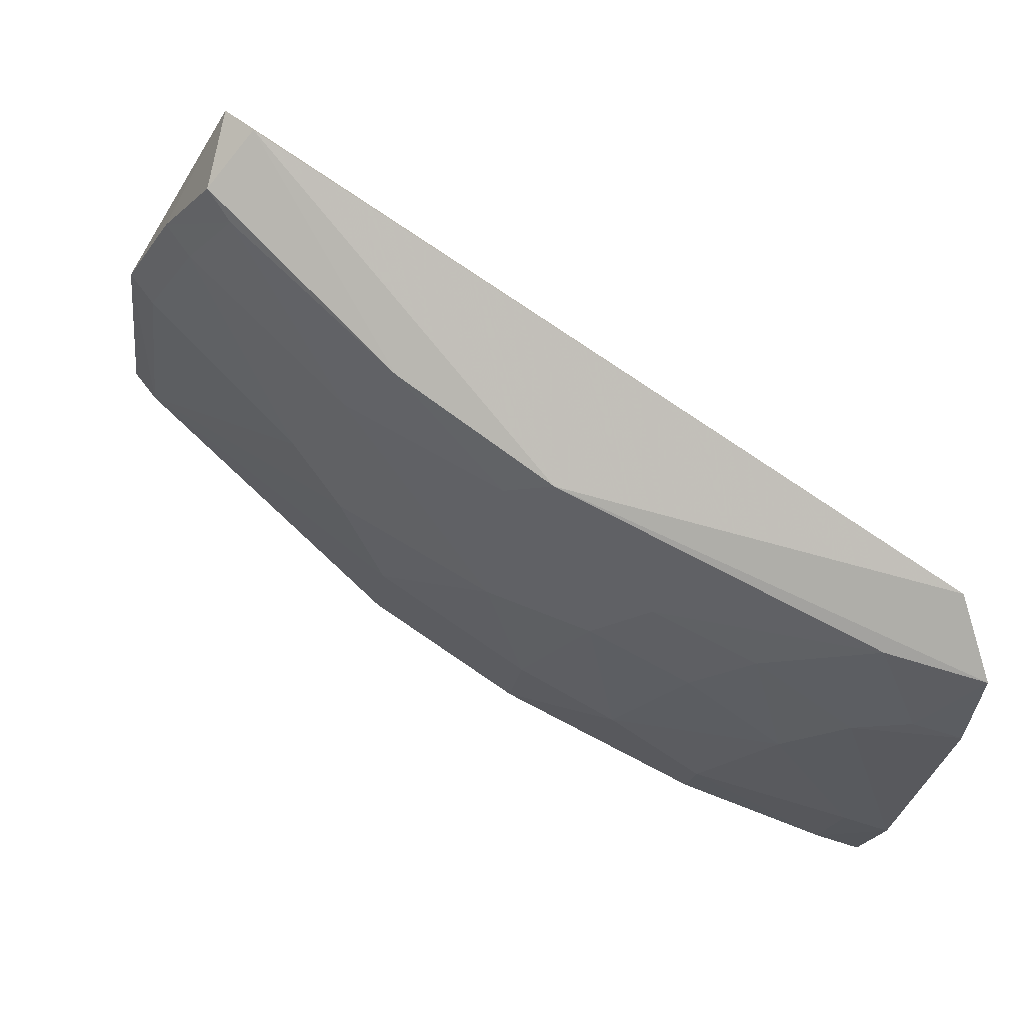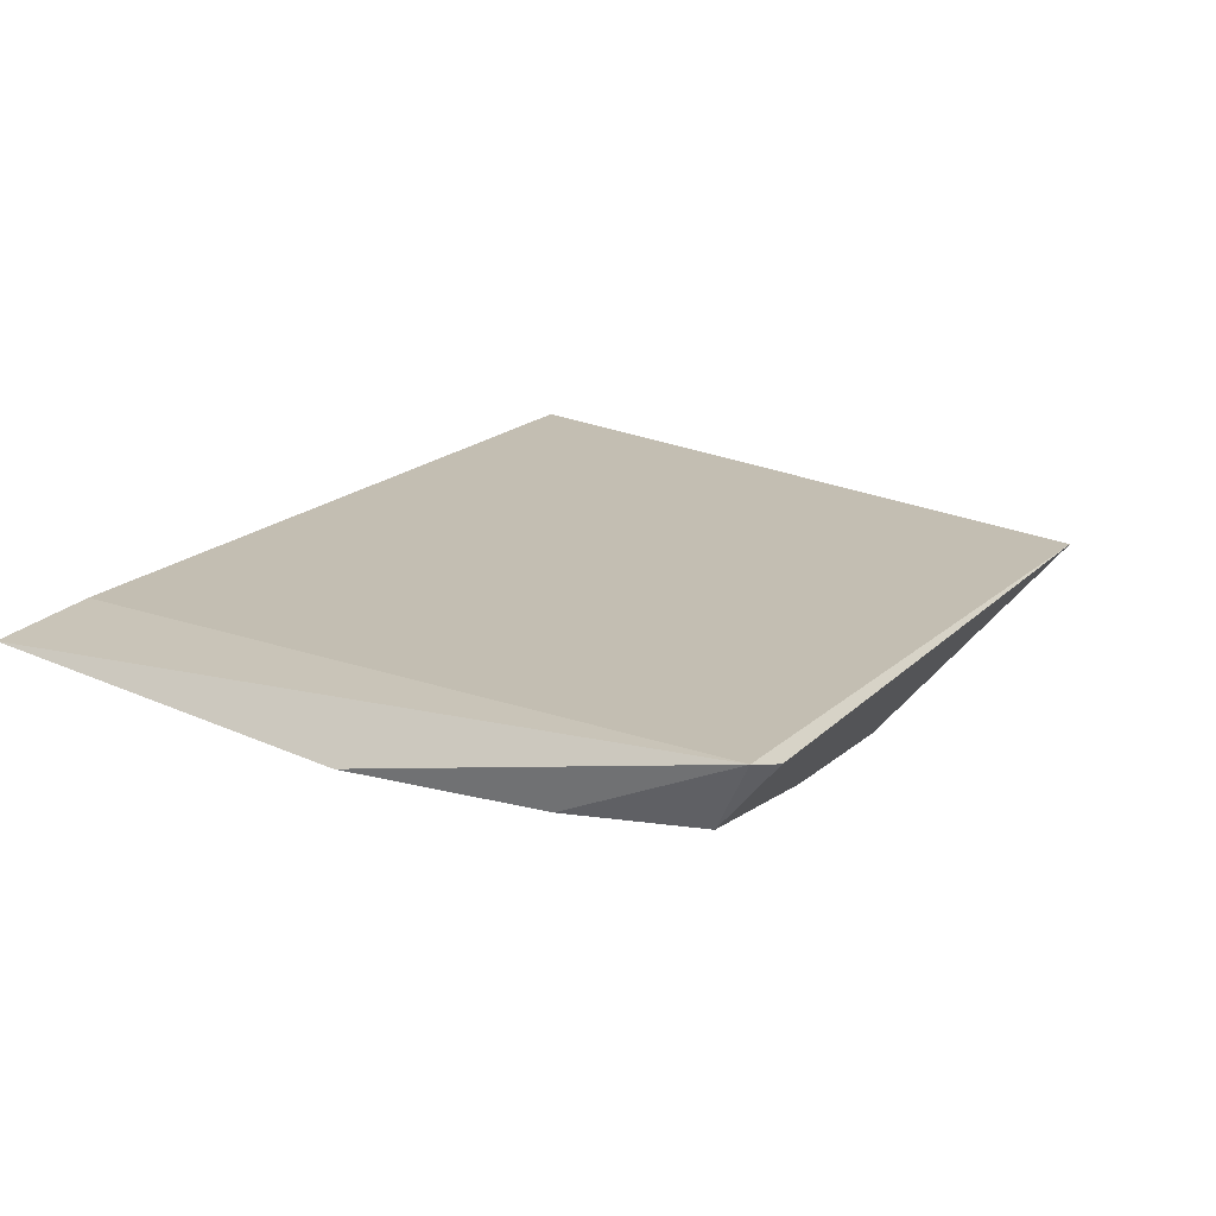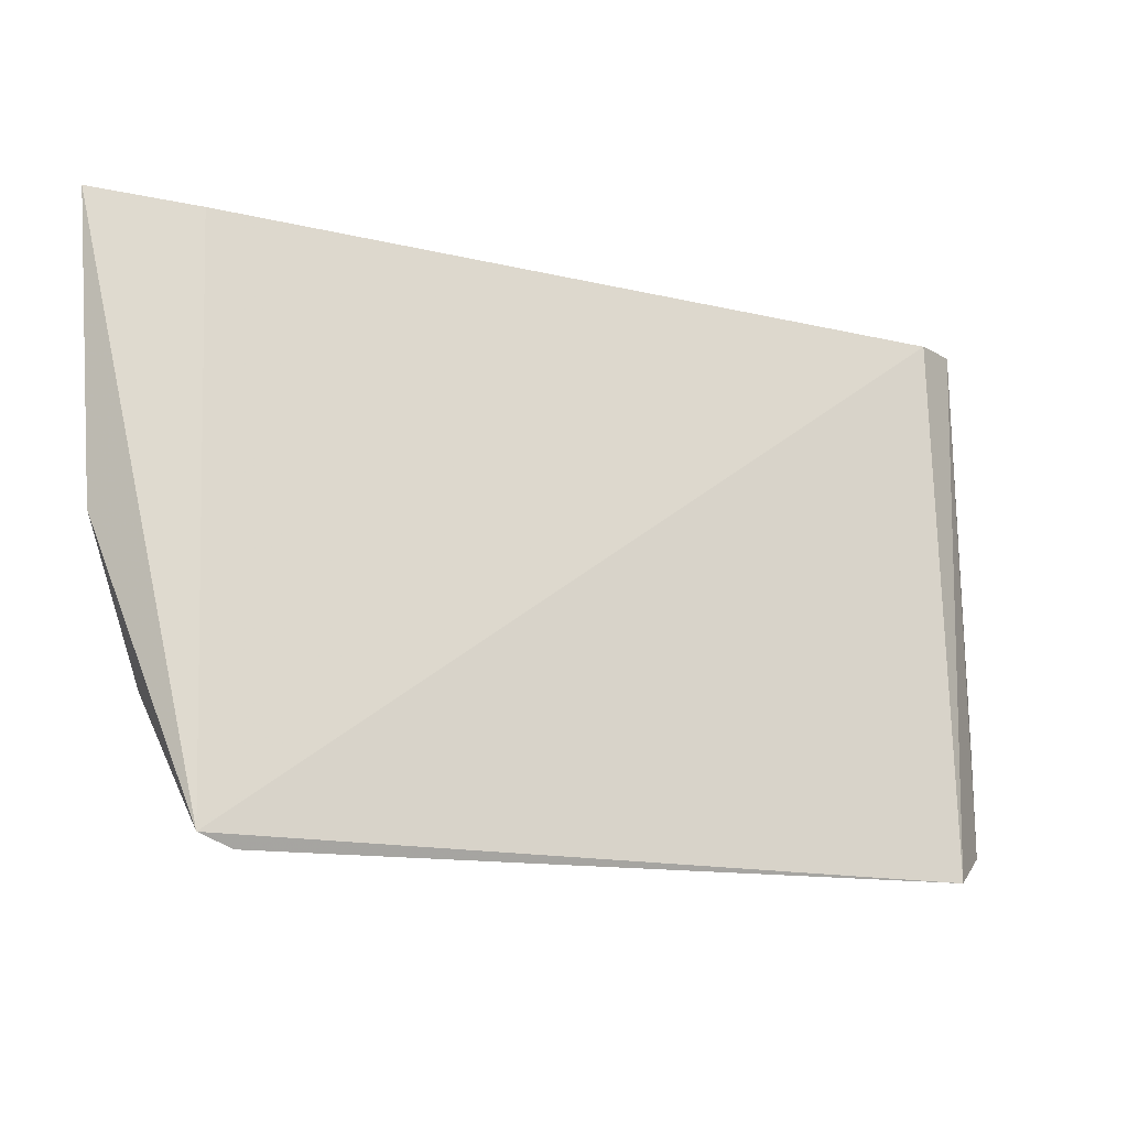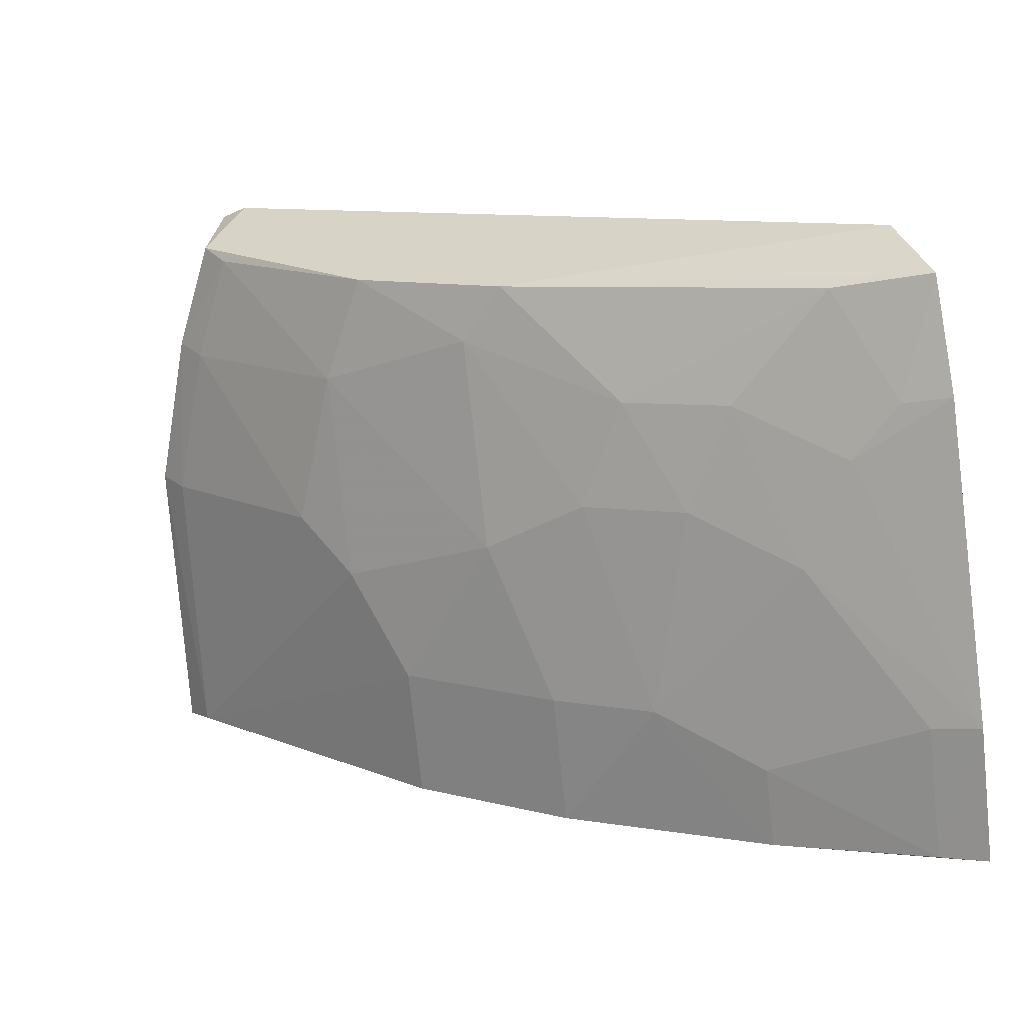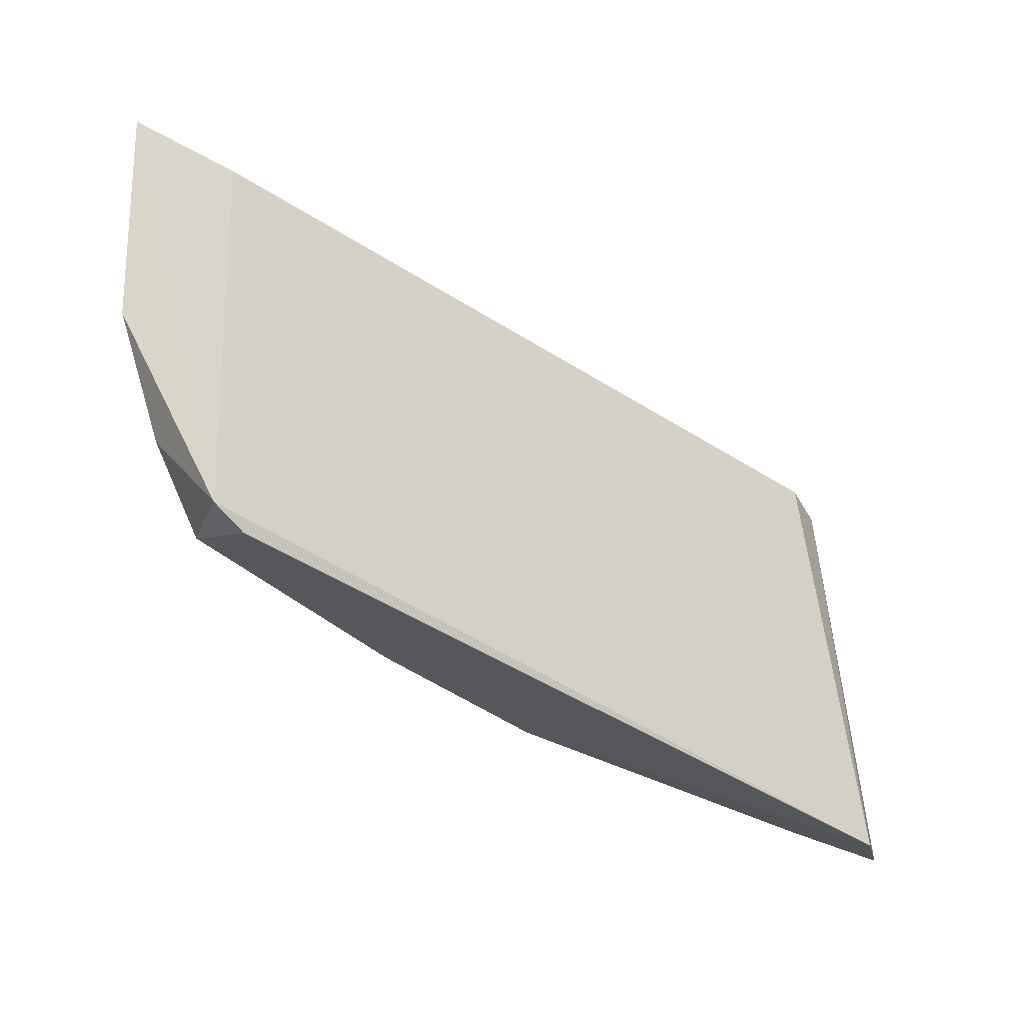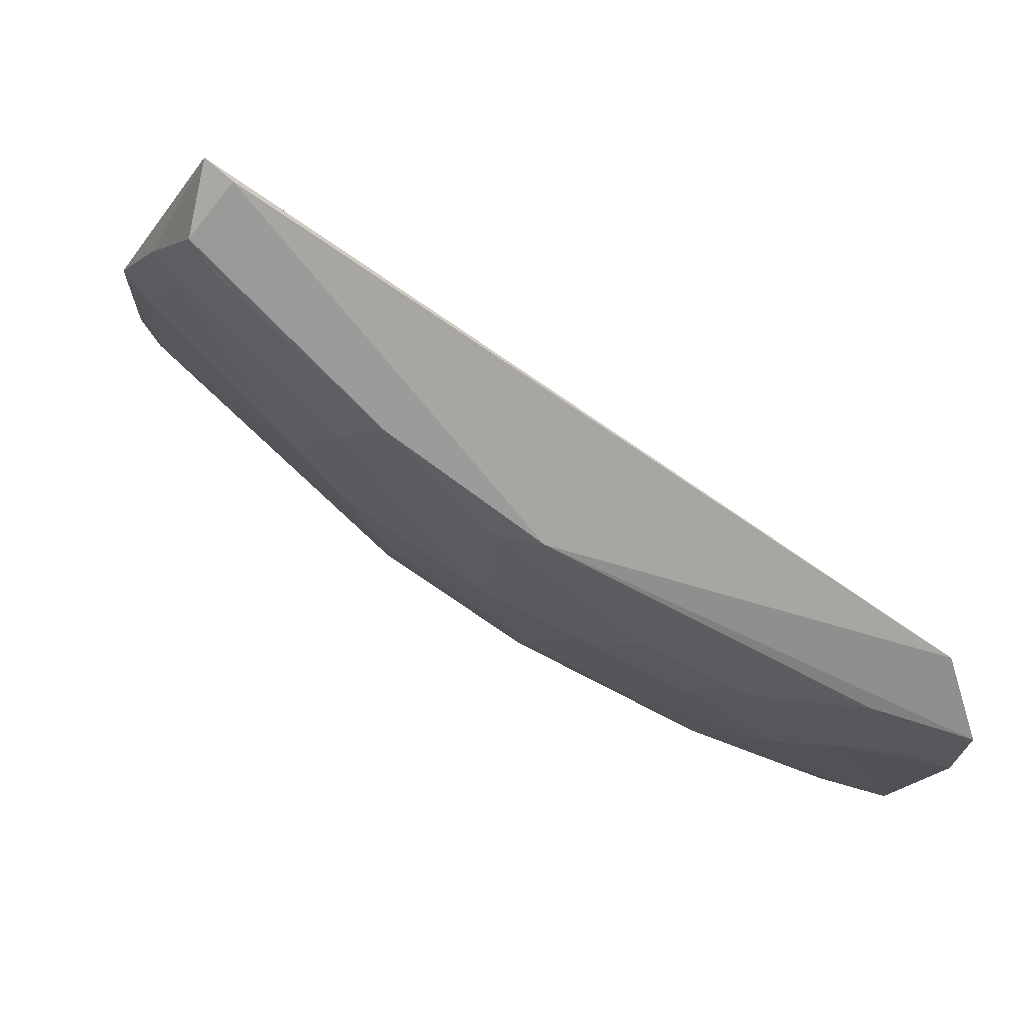
<metadata>
{"format":"obj","ext":"obj","renderer":"f3d","projection":"perspective","resolution":1024,"background":"white","views":[{"elev":-14.4,"azim":175.5,"up":"+Y"},{"elev":51.0,"azim":119.6,"up":"+Y"},{"elev":78.7,"azim":179.9,"up":"+Y"},{"elev":-69.6,"azim":-172.8,"up":"+Y"},{"elev":-40.0,"azim":173.1,"up":"+Z"},{"elev":-2.1,"azim":177.6,"up":"+Y"}]}
</metadata>
<code>
v 0.1401 -0.4792 0.2428
v 0.3763 -0.3173 0.1587
v 0.254 -0.4285 0.2039
v 0.3815 -0.3216 0.2431
v 0.3449 -0.2988 0.07893
v 0.3119 -0.3841 0.175
v 0.2548 -0.4298 0.2416
v 0.1497 -0.4643 0.2424
v 0.1407 -0.4523 0.08418
v 0.3748 -0.3304 0.2416
v 0.2975 -0.3699 0.08768
v 0.1968 -0.4588 0.2184
v 0.2987 -0.4005 0.2416
v 0.3526 -0.3374 0.2428
v 0.1484 -0.4303 0.0757
v 0.3696 -0.3256 0.1603
v 0.3493 -0.3196 0.08377
v 0.2678 -0.4133 0.1602
v 0.1969 -0.4592 0.2416
v 0.2255 -0.4441 0.2038
v 0.1398 -0.478 0.2033
v 0.2978 -0.3992 0.2039
v 0.255 -0.4003 0.08712
v 0.326 -0.3691 0.1603
v 0.3626 -0.3184 0.1141
v 0.337 -0.3057 0.07539
v 0.1535 -0.4754 0.2419
v 0.239 -0.4276 0.146
v 0.1396 -0.4622 0.1153
v 0.2675 -0.3977 0.1025
v 0.3558 -0.3268 0.1166
v 0.153 -0.474 0.2037
v 0.1959 -0.4418 0.1169
v 0.2249 -0.4277 0.1169
v 0.3113 -0.3696 0.117
v 0.343 -0.328 0.08683
v 0.1667 -0.4572 0.1311
v 0.1675 -0.444 0.08713
v 0.2105 -0.4423 0.1459
v 0.1818 -0.4577 0.16
v 0.1528 -0.4583 0.1164
f 5 4 2
f 7 4 1
f 8 1 4
f 10 2 4
f 13 7 3
f 13 10 4
f 13 4 7
f 14 8 4
f 14 4 5
f 14 5 8
f 15 8 5
f 15 9 1
f 15 1 8
f 16 2 10
f 19 7 1
f 20 3 7
f 20 19 12
f 20 7 19
f 22 13 3
f 22 6 10
f 22 10 13
f 22 18 6
f 22 3 18
f 23 9 15
f 24 16 10
f 24 10 6
f 25 17 5
f 25 5 2
f 25 2 16
f 26 15 5
f 26 5 17
f 26 23 15
f 26 17 11
f 26 11 23
f 27 19 1
f 27 12 19
f 27 1 21
f 28 18 3
f 28 3 20
f 29 21 1
f 29 1 9
f 30 23 11
f 30 18 28
f 31 25 16
f 31 16 24
f 32 27 21
f 32 12 27
f 34 30 28
f 34 23 30
f 35 30 11
f 35 24 6
f 35 6 18
f 35 18 30
f 35 31 24
f 36 17 25
f 36 25 31
f 36 31 35
f 36 35 11
f 36 11 17
f 37 21 29
f 38 9 23
f 38 34 33
f 38 23 34
f 39 28 20
f 39 34 28
f 39 33 34
f 40 32 21
f 40 21 37
f 40 37 33
f 40 33 39
f 40 12 32
f 40 39 20
f 40 20 12
f 41 37 29
f 41 29 9
f 41 9 38
f 41 38 33
f 41 33 37

</code>
